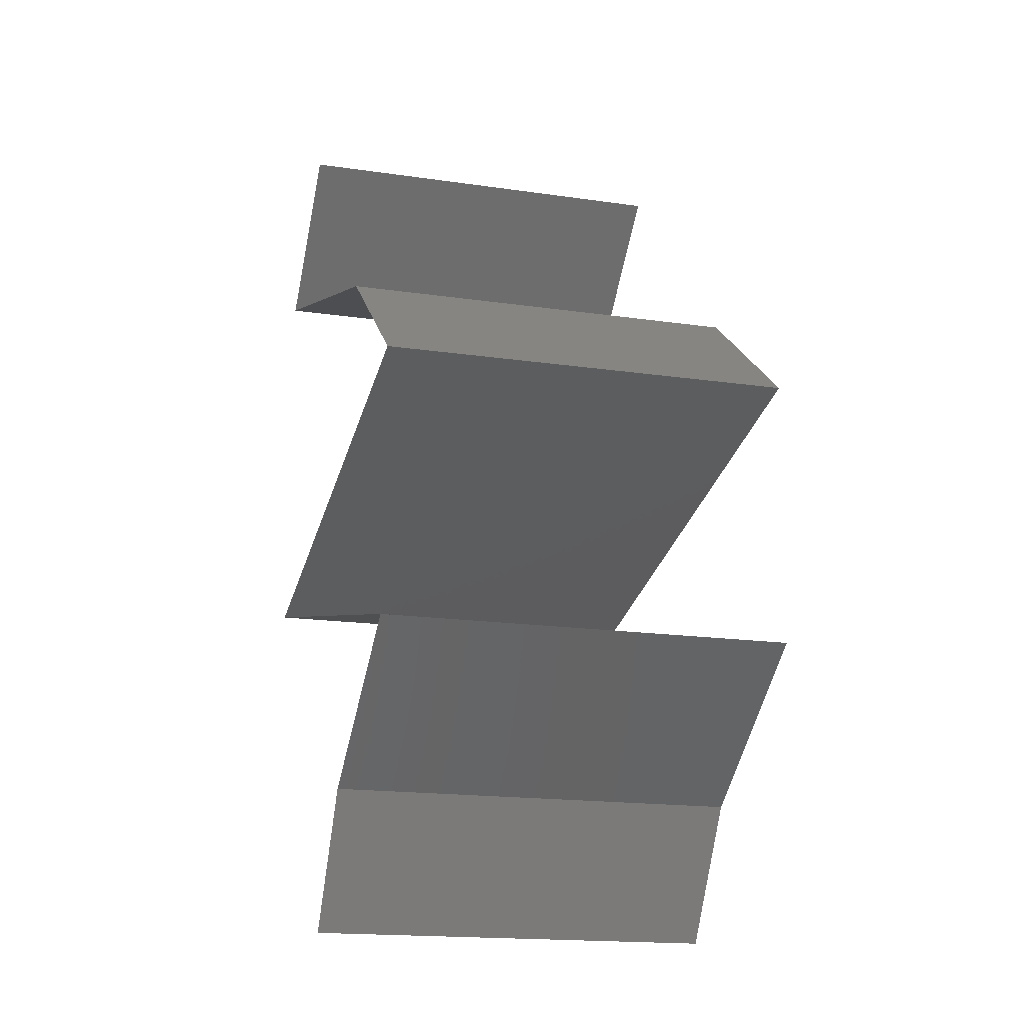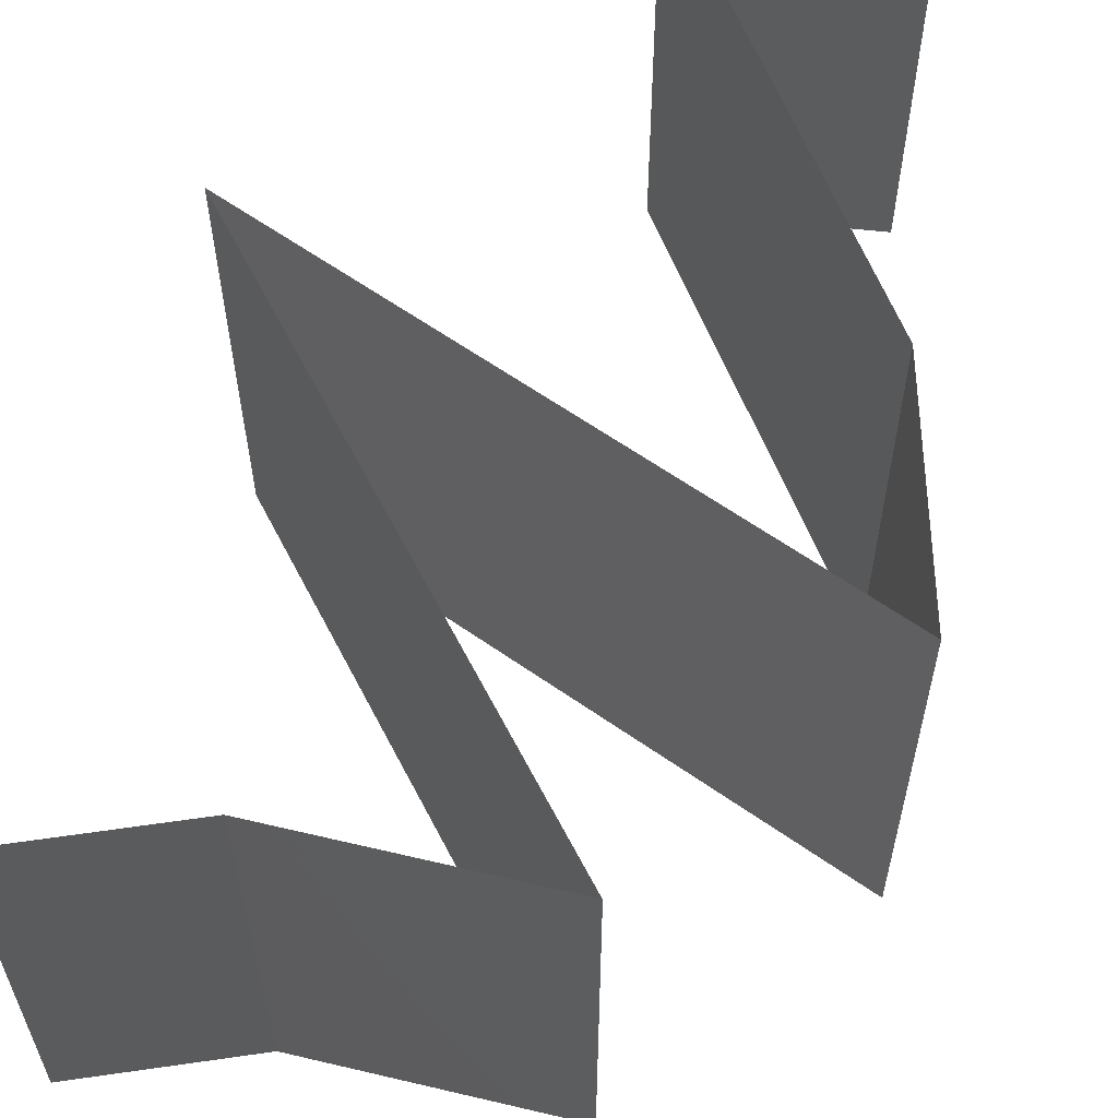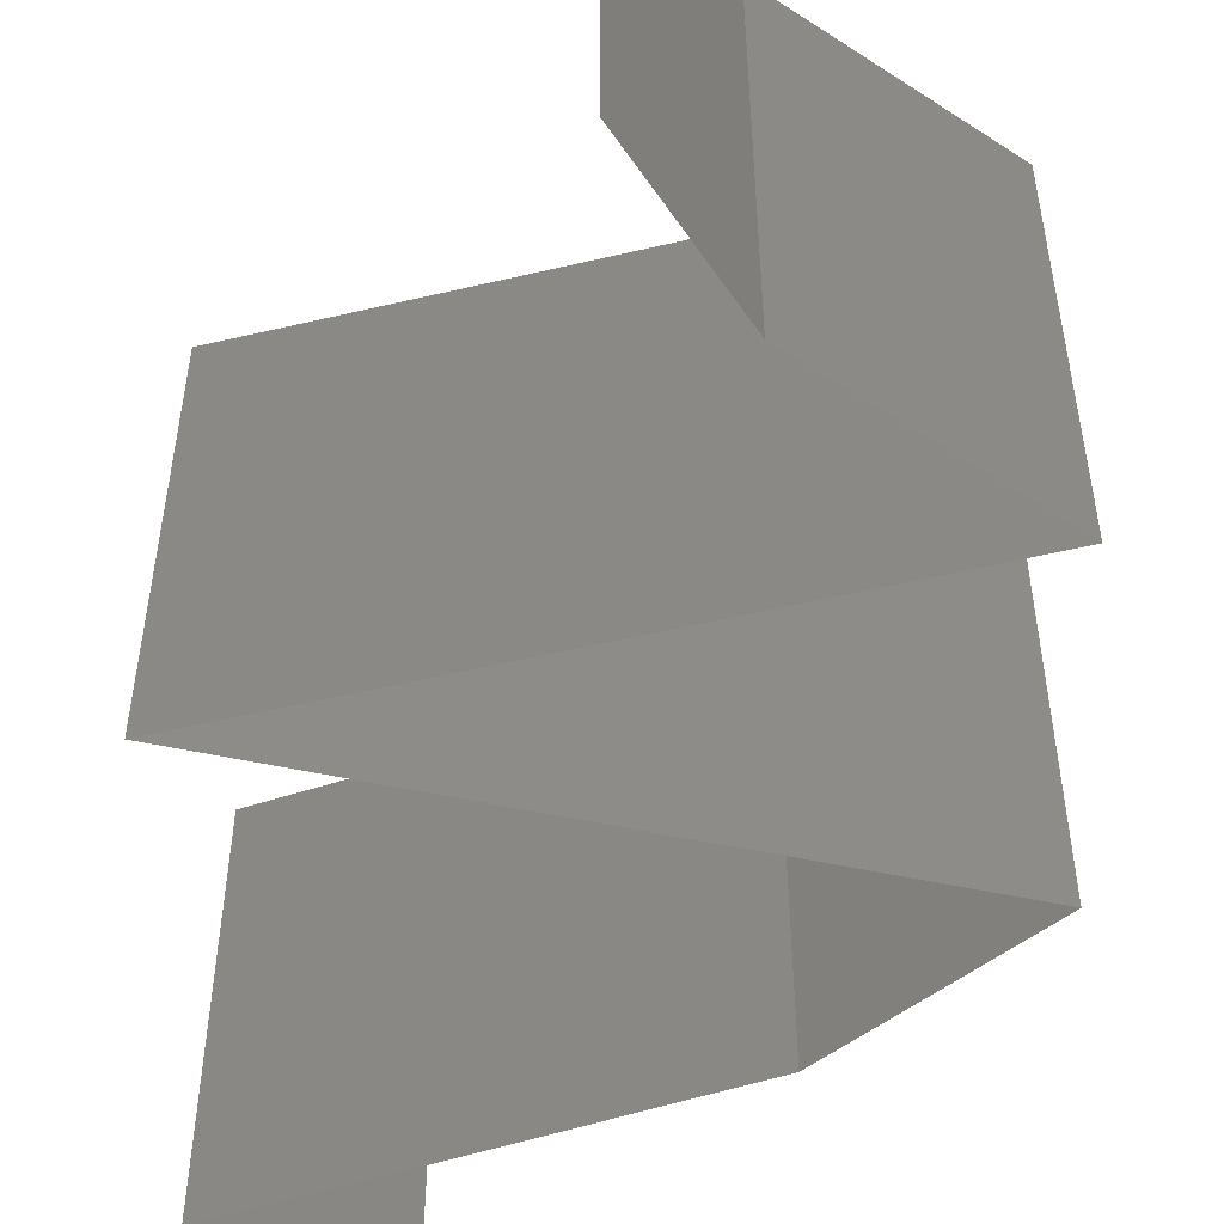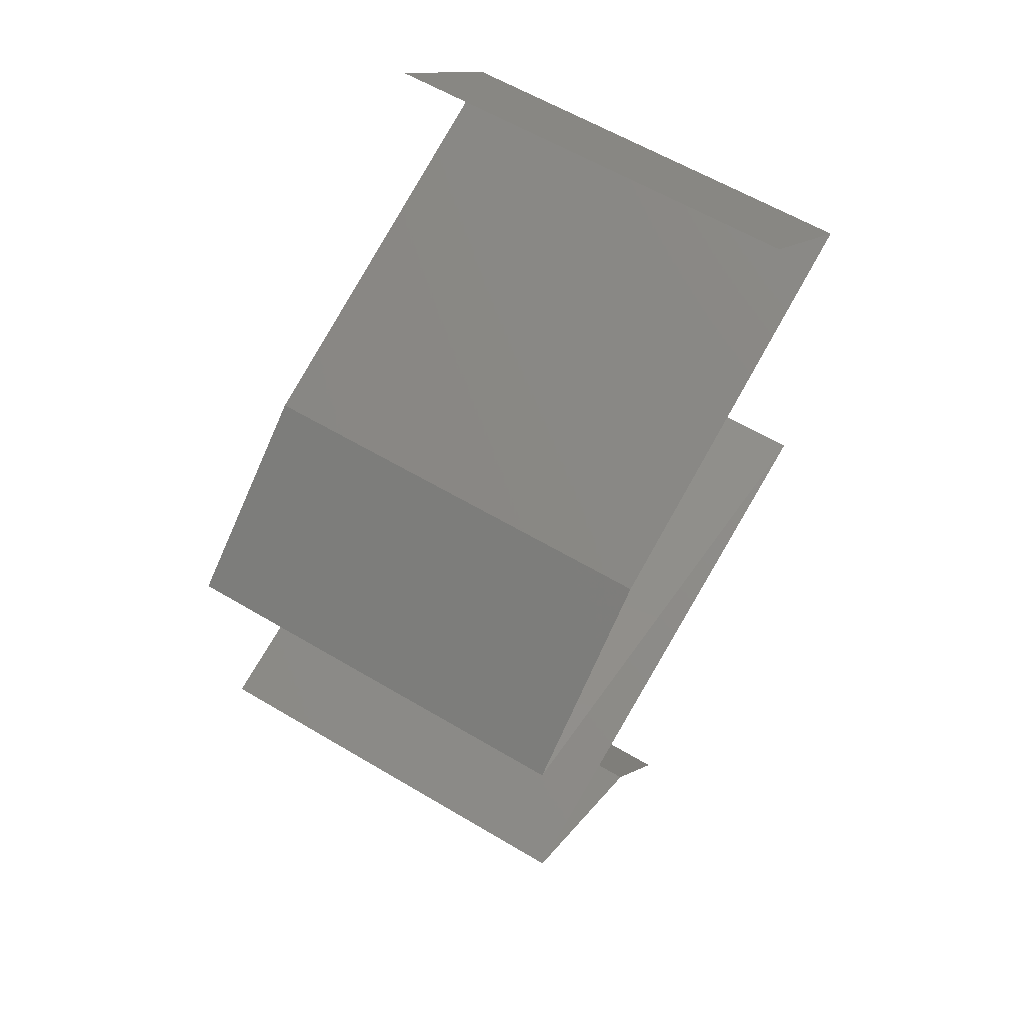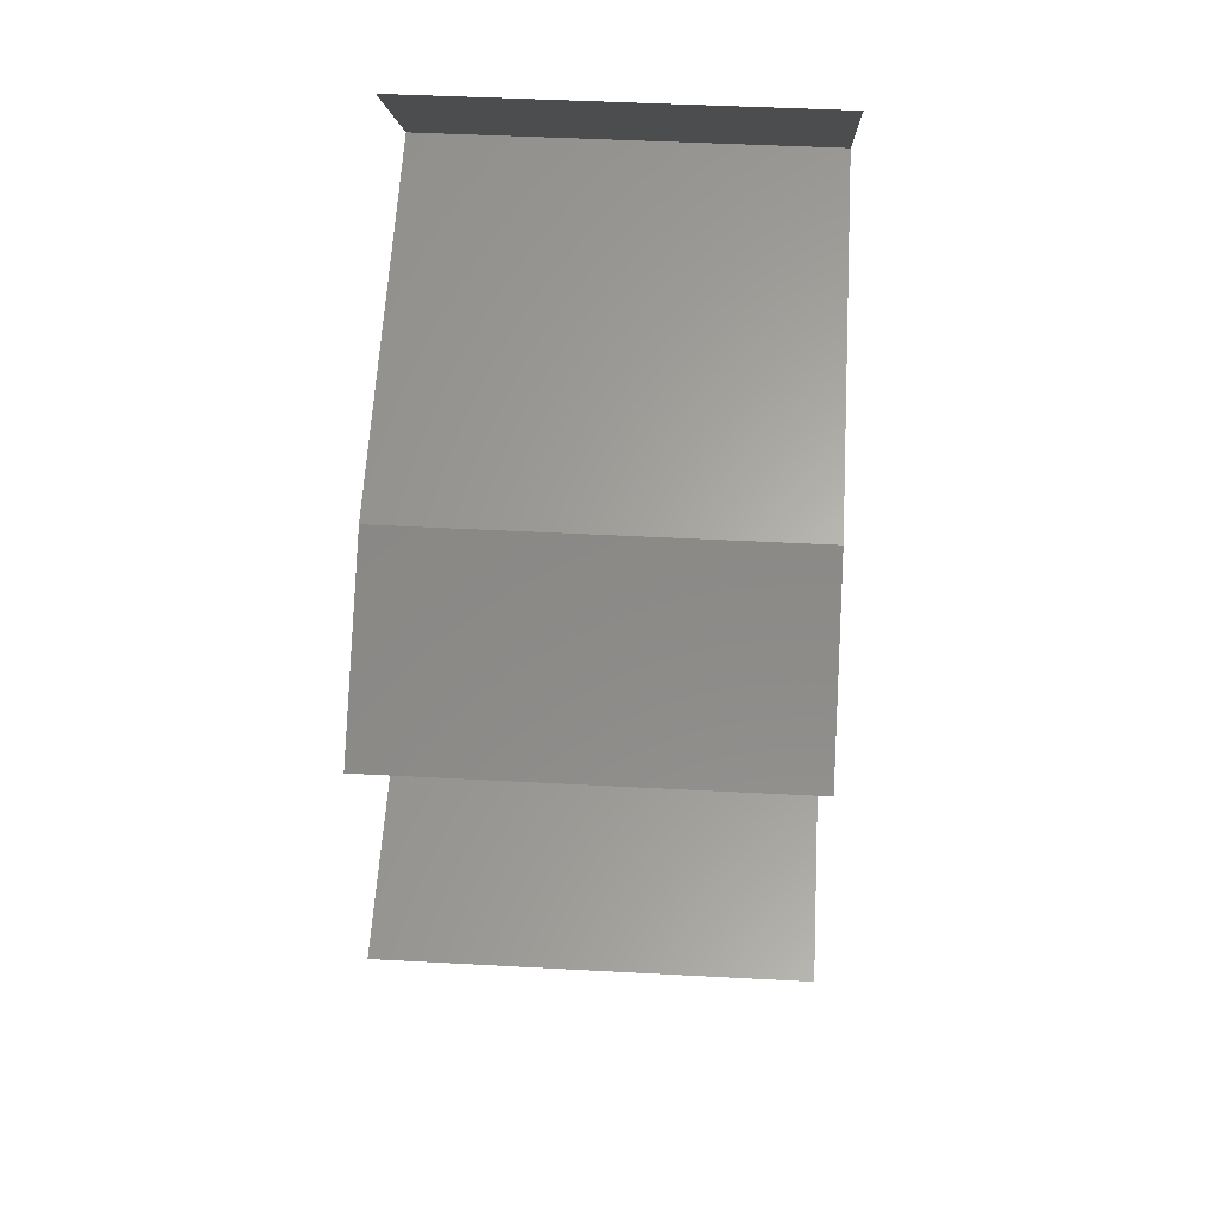
<metadata>
{"format":"stl","ext":"stl","renderer":"f3d","projection":"perspective","resolution":1024,"background":"white","views":[{"elev":-17.6,"azim":74.0,"up":"+Y"},{"elev":61.8,"azim":49.1,"up":"+Z"},{"elev":-52.9,"azim":0.5,"up":"+Z"},{"elev":59.8,"azim":121.5,"up":"+Y"},{"elev":44.8,"azim":93.6,"up":"+Y"}]}
</metadata>
<code>
# stl→obj: 58 verts, 86 faces
v 0.023 0.0455 0
v 0.023 0.0455 0.01
v 0.0265 0.04875 0.005
v 0.03 0.052 0.02
v 0.03 0.052 0.01
v 0.0265 0.04875 0.015
v 0.03 0.052 0
v 0.023 0.0455 0.02
v 0.03251 0.04225 0
v 0.02978 0.04318 0.007029
v 0.04202 0.039 0.01
v 0.04202 0.039 0.02
v 0.03487 0.04144 0.01246
v 0.03251 0.04225 0.02
v 0.04202 0.039 0
v 0.0367 0.04082 0.005594
v 0.02858 0.04359 0.01411
v 0.05 0.0325 0
v 0.04601 0.03575 0.005
v 0.05 0.0325 0.02
v 0.04601 0.03575 0.015
v 0.05 0.0325 0.01
v 0.041 0.03033 0
v 0.032 0.02817 0
v 0.0365 0.02925 0.008017
v 0.023 0.026 0
v 0.023 0.026 0.01
v 0.02945 0.02755 0.006858
v 0.04355 0.03095 0.006858
v 0.0365 0.02925 0.01514
v 0.04379 0.031 0.01366
v 0.02921 0.0275 0.01366
v 0.023 0.026 0.02
v 0.032 0.02817 0.02
v 0.041 0.03033 0.02
v 0.04077 0.02167 0.02
v 0.03188 0.02383 0.02
v 0.03632 0.02275 0.01208
v 0.02934 0.02445 0.01321
v 0.04965 0.0195 0.01
v 0.04965 0.0195 0.02
v 0.04331 0.02105 0.01321
v 0.04965 0.0195 0
v 0.04346 0.02101 0.006398
v 0.02919 0.02449 0.006398
v 0.03632 0.02275 0.004906
v 0.03188 0.02383 0
v 0.04077 0.02167 0
v 0.04055 0.013 0
v 0.0451 0.01625 0.005521
v 0.04055 0.013 0.02
v 0.0451 0.01625 0.01451
v 0.04055 0.013 0.01
v 0.0364 0.0065 0
v 0.0364 0.0065 0.01
v 0.03848 0.00975 0.005
v 0.03848 0.00975 0.015
v 0.0364 0.0065 0.02
f 1 2 3
f 4 5 6
f 5 7 3
f 2 8 6
f 2 5 3
f 8 4 6
f 5 2 6
f 7 1 3
f 1 9 10
f 11 12 13
f 12 14 13
f 2 1 10
f 9 15 16
f 15 11 16
f 14 8 17
f 8 2 17
f 10 9 16
f 14 17 13
f 13 10 16
f 13 17 10
f 11 13 16
f 17 2 10
f 15 18 19
f 20 12 21
f 12 11 21
f 18 22 19
f 19 22 21
f 11 19 21
f 11 15 19
f 22 20 21
f 23 24 25
f 26 27 28
f 22 18 29
f 18 23 29
f 24 26 28
f 25 30 31
f 30 25 32
f 20 22 31
f 27 33 32
f 29 25 31
f 25 28 32
f 33 34 32
f 35 20 31
f 25 24 28
f 23 25 29
f 34 35 30
f 30 35 31
f 34 30 32
f 22 29 31
f 28 27 32
f 36 37 38
f 33 27 39
f 40 41 42
f 41 36 42
f 37 33 39
f 43 40 44
f 27 26 45
f 38 46 44
f 46 38 45
f 26 47 45
f 48 43 44
f 42 38 44
f 38 39 45
f 36 38 42
f 38 37 39
f 47 48 46
f 46 48 44
f 47 46 45
f 40 42 44
f 39 27 45
f 43 49 50
f 51 41 52
f 40 50 52
f 50 53 52
f 41 40 52
f 49 53 50
f 40 43 50
f 53 51 52
f 54 55 56
f 51 53 57
f 55 58 57
f 53 49 56
f 49 54 56
f 53 55 57
f 55 53 56
f 58 51 57

</code>
